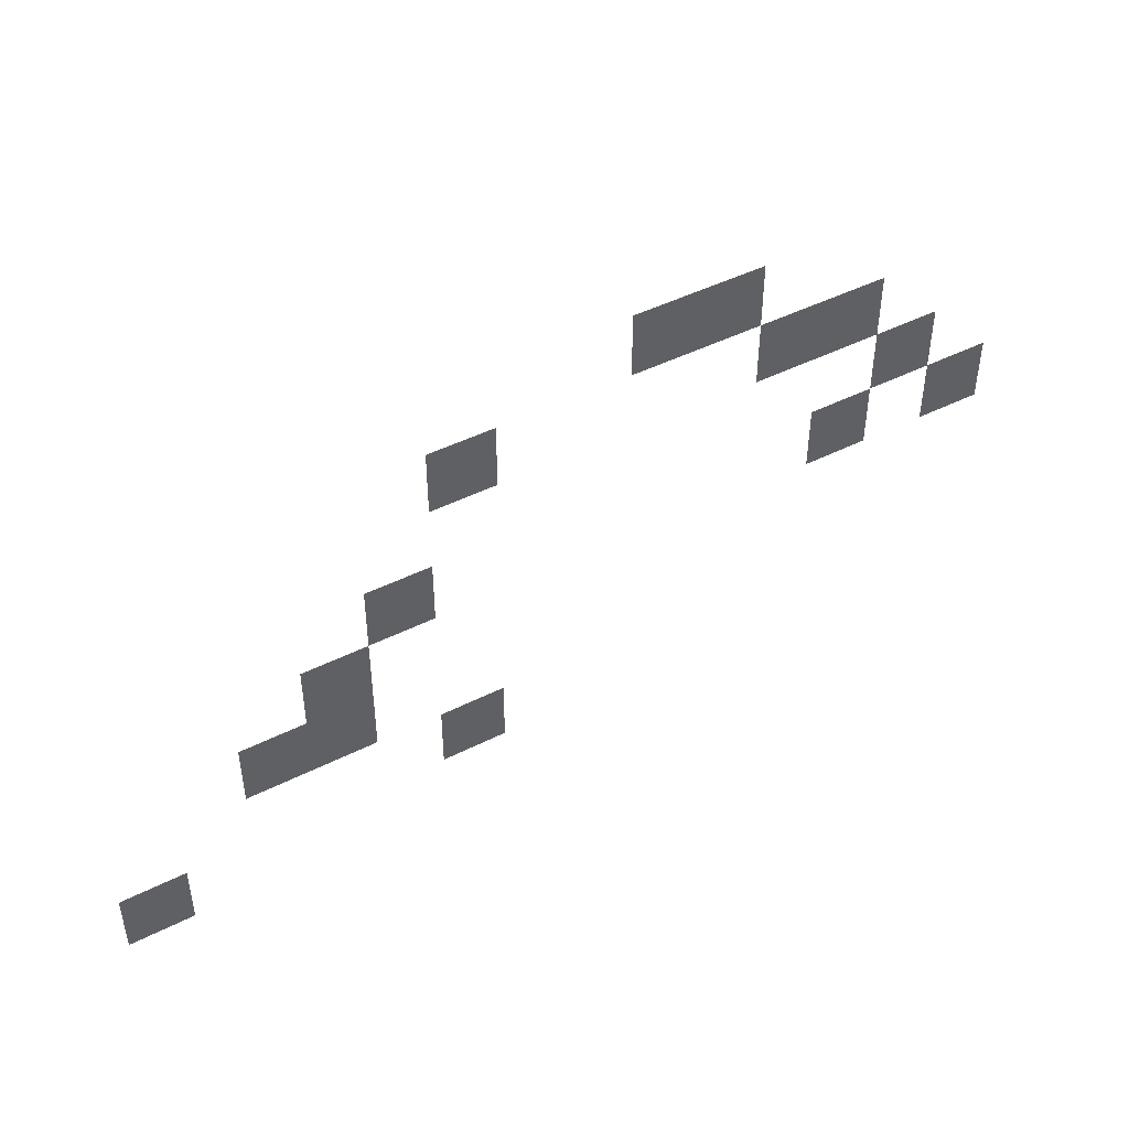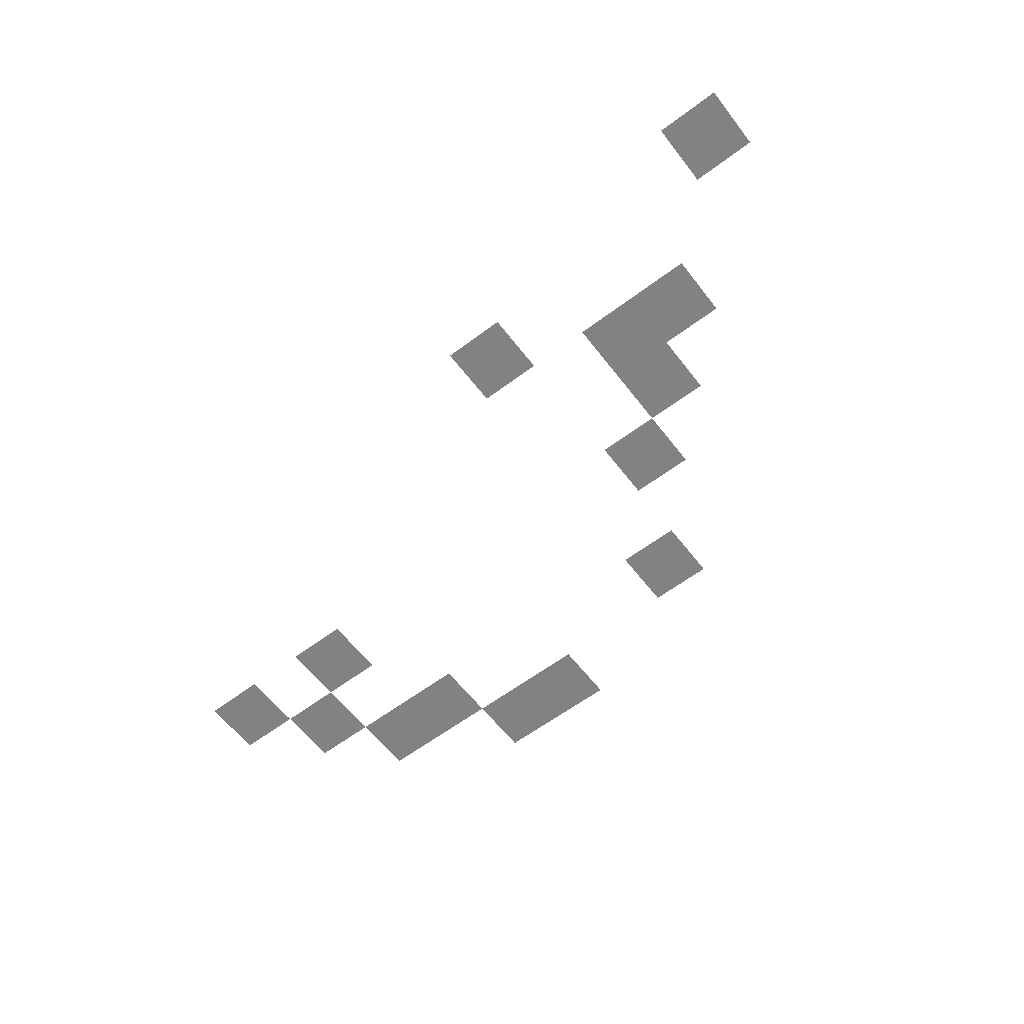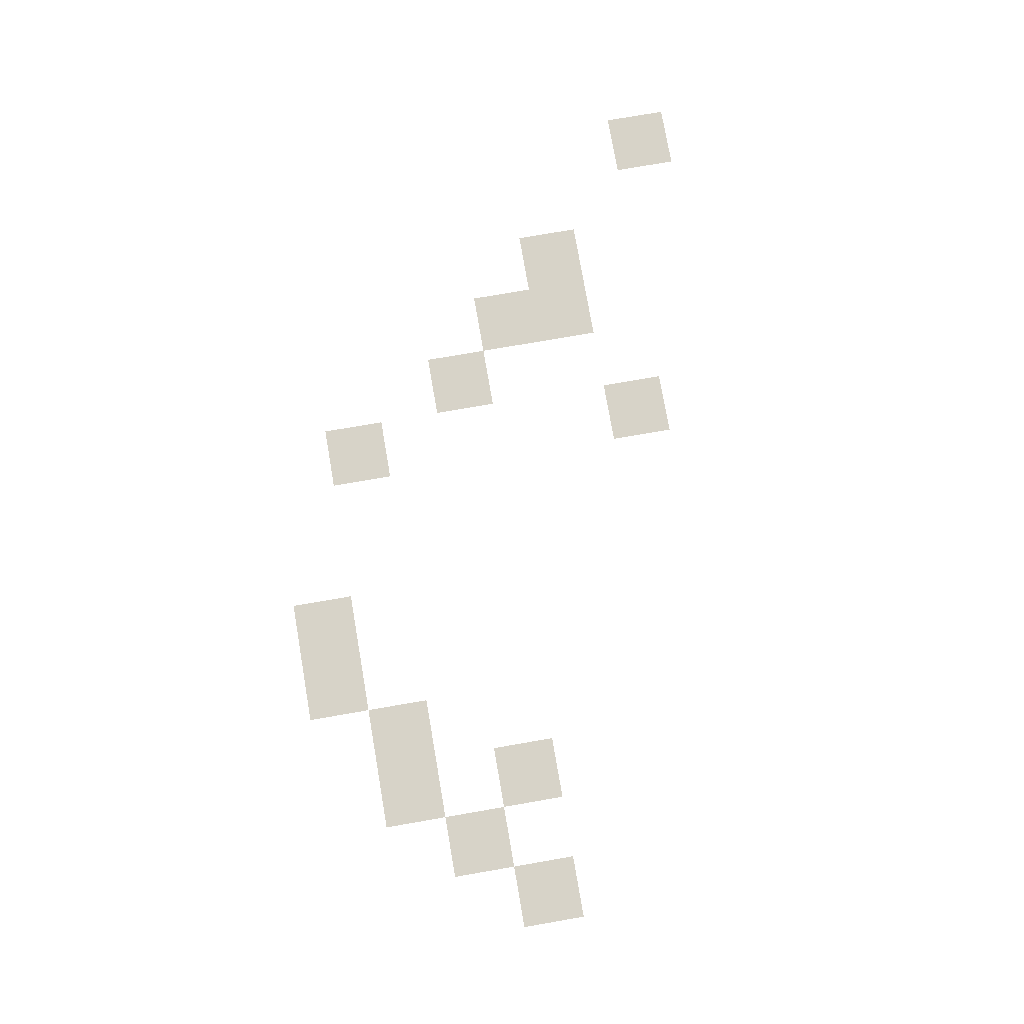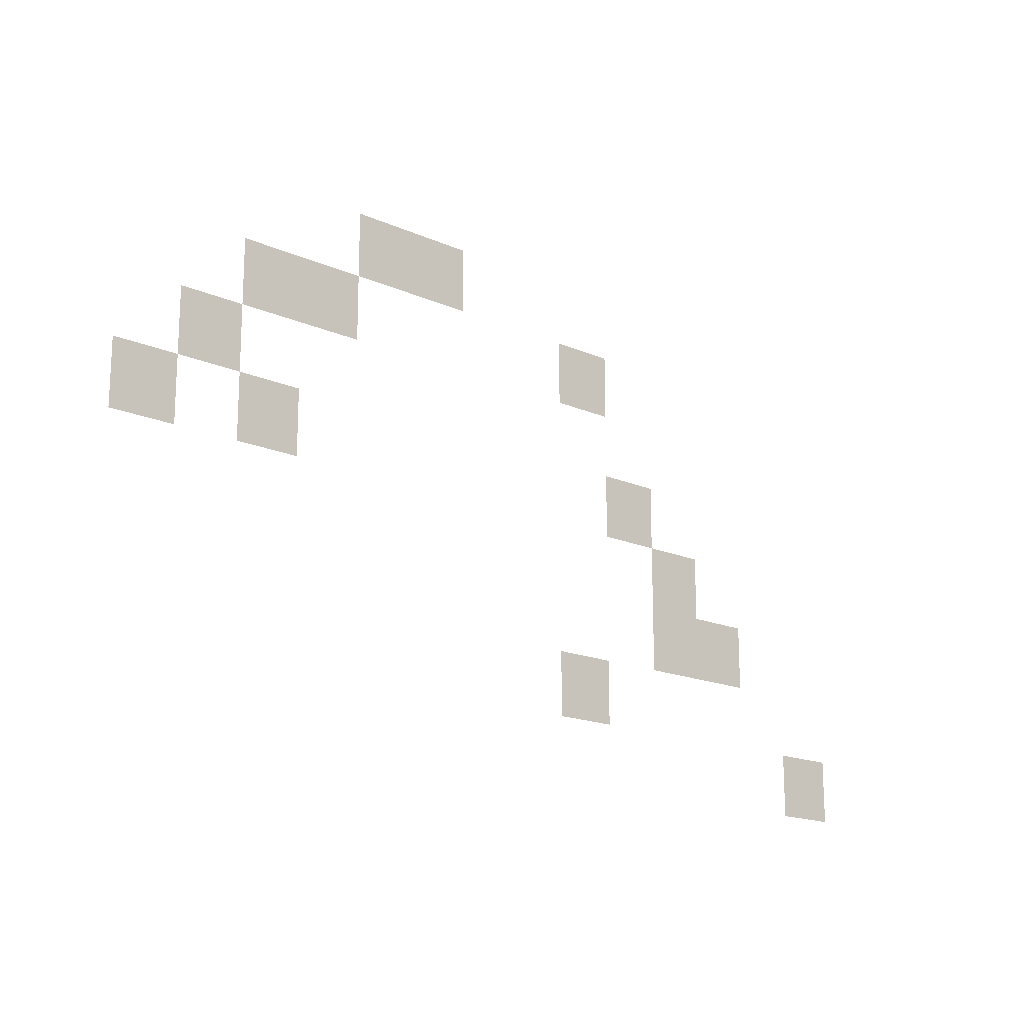
<metadata>
{"format":"obj","ext":"obj","renderer":"f3d","projection":"perspective","resolution":1024,"background":"white","views":[{"elev":46.0,"azim":150.0,"up":"+Y"},{"elev":-60.6,"azim":37.5,"up":"+Z"},{"elev":76.9,"azim":-99.8,"up":"+Z"},{"elev":-17.0,"azim":-41.6,"up":"+Y"}]}
</metadata>
<code>
v -8 -4 0
v -8.5 -4 0
v -8.5 -3.5 0
v -8 -3.5 0
v -8.5 -4 0
v -9 -4 0
v -9 -3.5 0
v -8.5 -3.5 0
v -6.5 -4.5 0
v -7 -4.5 0
v -7 -4 0
v -6.5 -4 0
v -9 -4.5 0
v -9.5 -4.5 0
v -9.5 -4 0
v -9 -4 0
v -9.5 -4.5 0
v -10 -4.5 0
v -10 -4 0
v -9.5 -4 0
v -10 -5 0
v -10.5 -5 0
v -10.5 -4.5 0
v -10 -4.5 0
v -6 -5.5 0
v -6.5 -5.5 0
v -6.5 -5 0
v -6 -5 0
v -9.5 -5.5 0
v -10 -5.5 0
v -10 -5 0
v -9.5 -5 0
v -10.5 -5.5 0
v -11 -5.5 0
v -11 -5 0
v -10.5 -5 0
v -5.5 -6 0
v -6 -6 0
v -6 -5.5 0
v -5.5 -5.5 0
v -5 -6.5 0
v -5.5 -6.5 0
v -5.5 -6 0
v -5 -6 0
v -5.5 -6.5 0
v -6 -6.5 0
v -6 -6 0
v -5.5 -6 0
v -6.5 -7 0
v -7 -7 0
v -7 -6.5 0
v -6.5 -6.5 0
v -4 -7.5 0
v -4.5 -7.5 0
v -4.5 -7 0
v -4 -7 0
g test_map_mesh_0006
f 1 2 3 4
f 5 6 7 8
f 9 10 11 12
f 13 14 15 16
f 17 18 19 20
f 21 22 23 24
f 25 26 27 28
f 29 30 31 32
f 33 34 35 36
f 37 38 39 40
f 41 42 43 44
f 45 46 47 48
f 49 50 51 52
f 53 54 55 56

</code>
